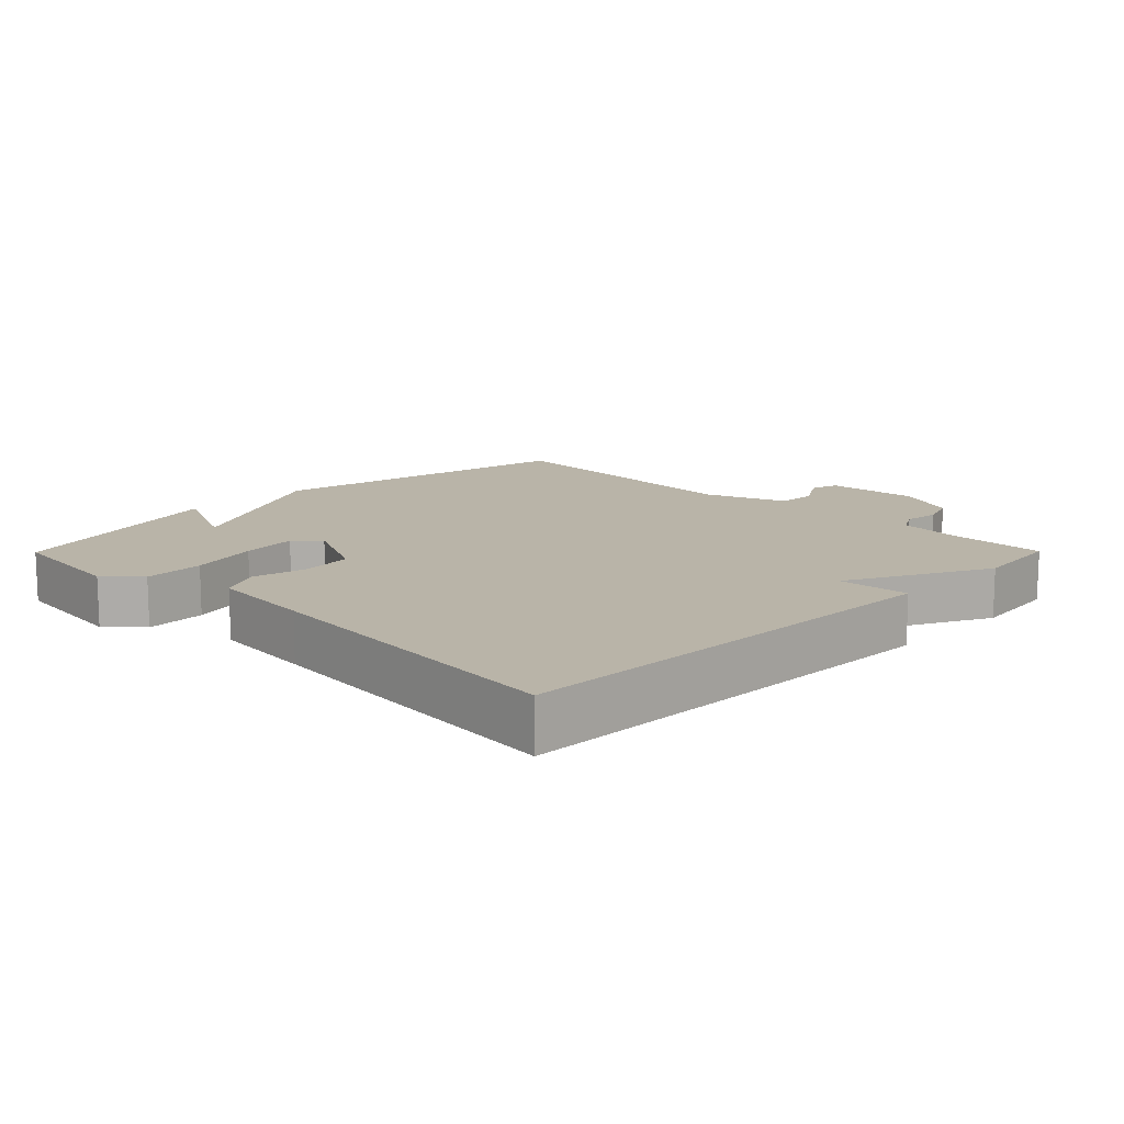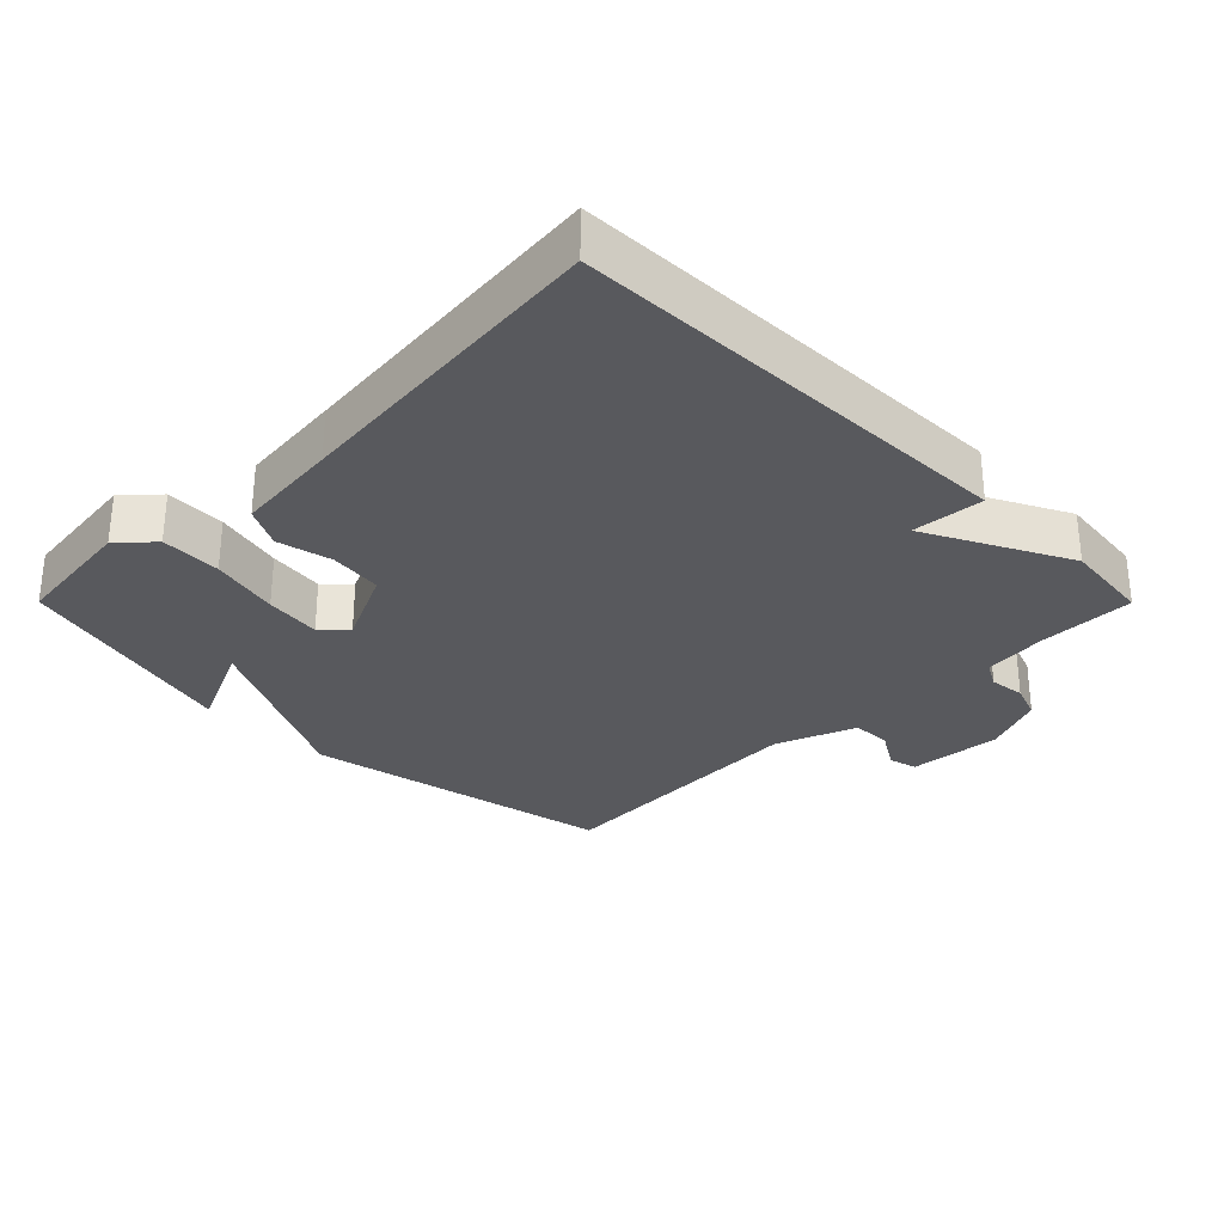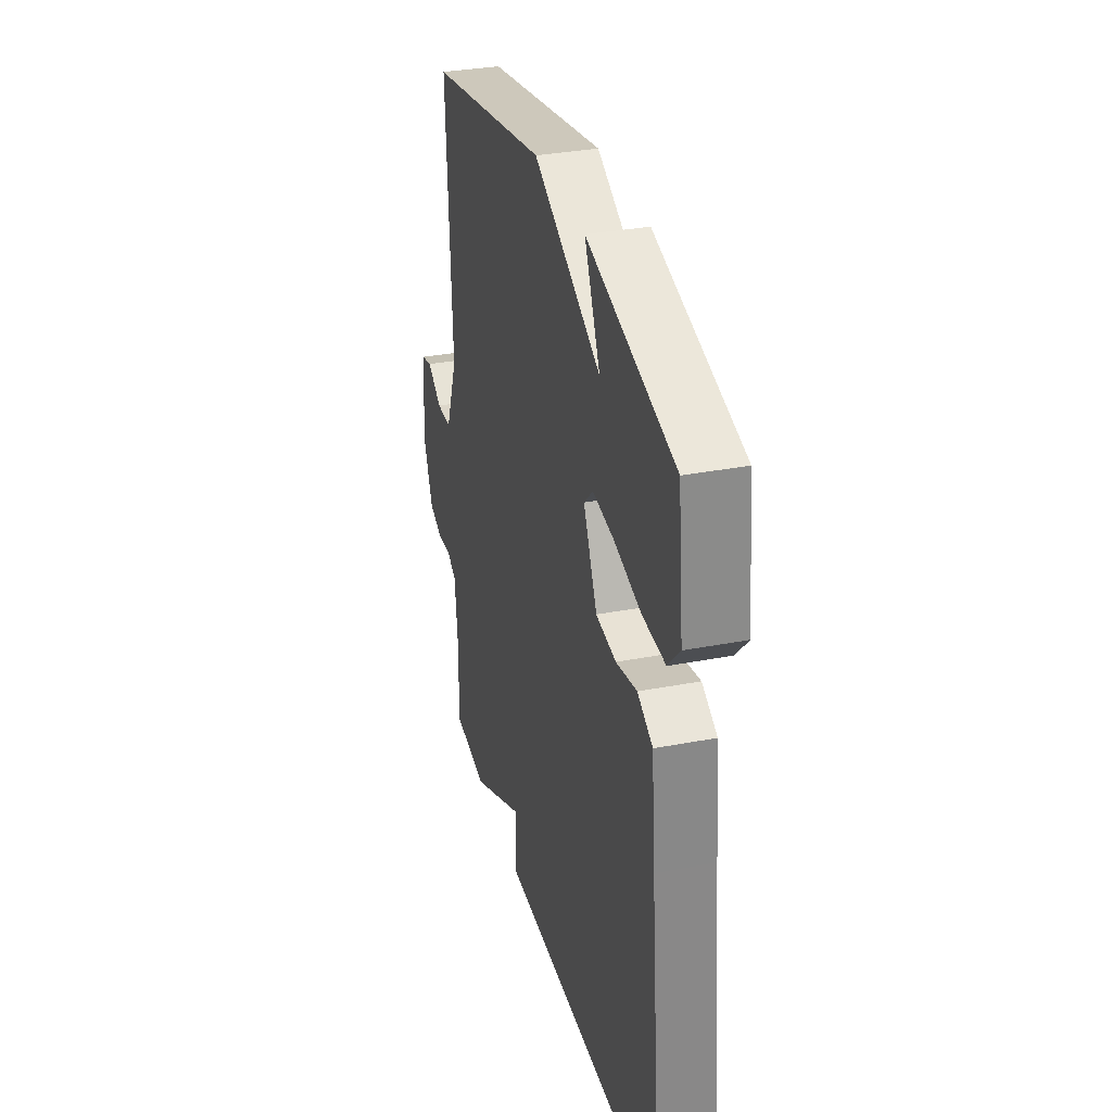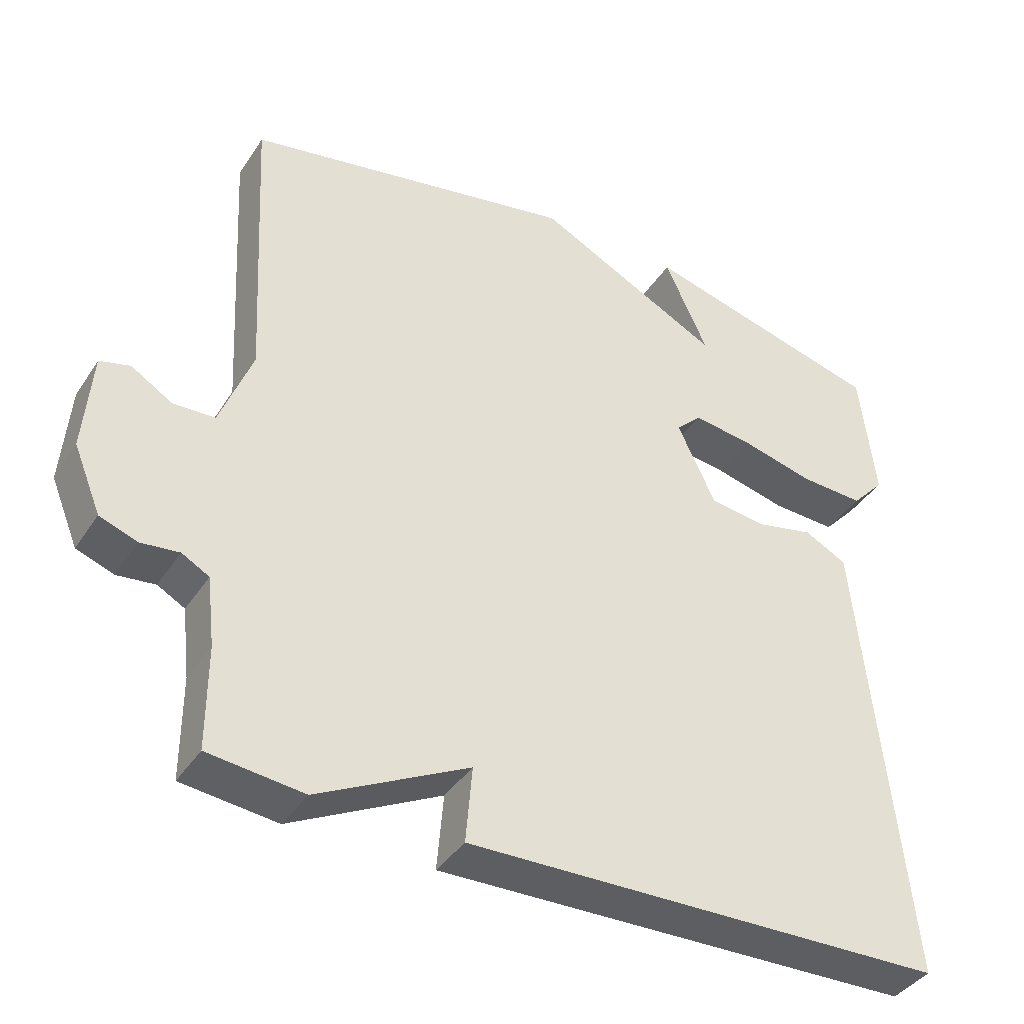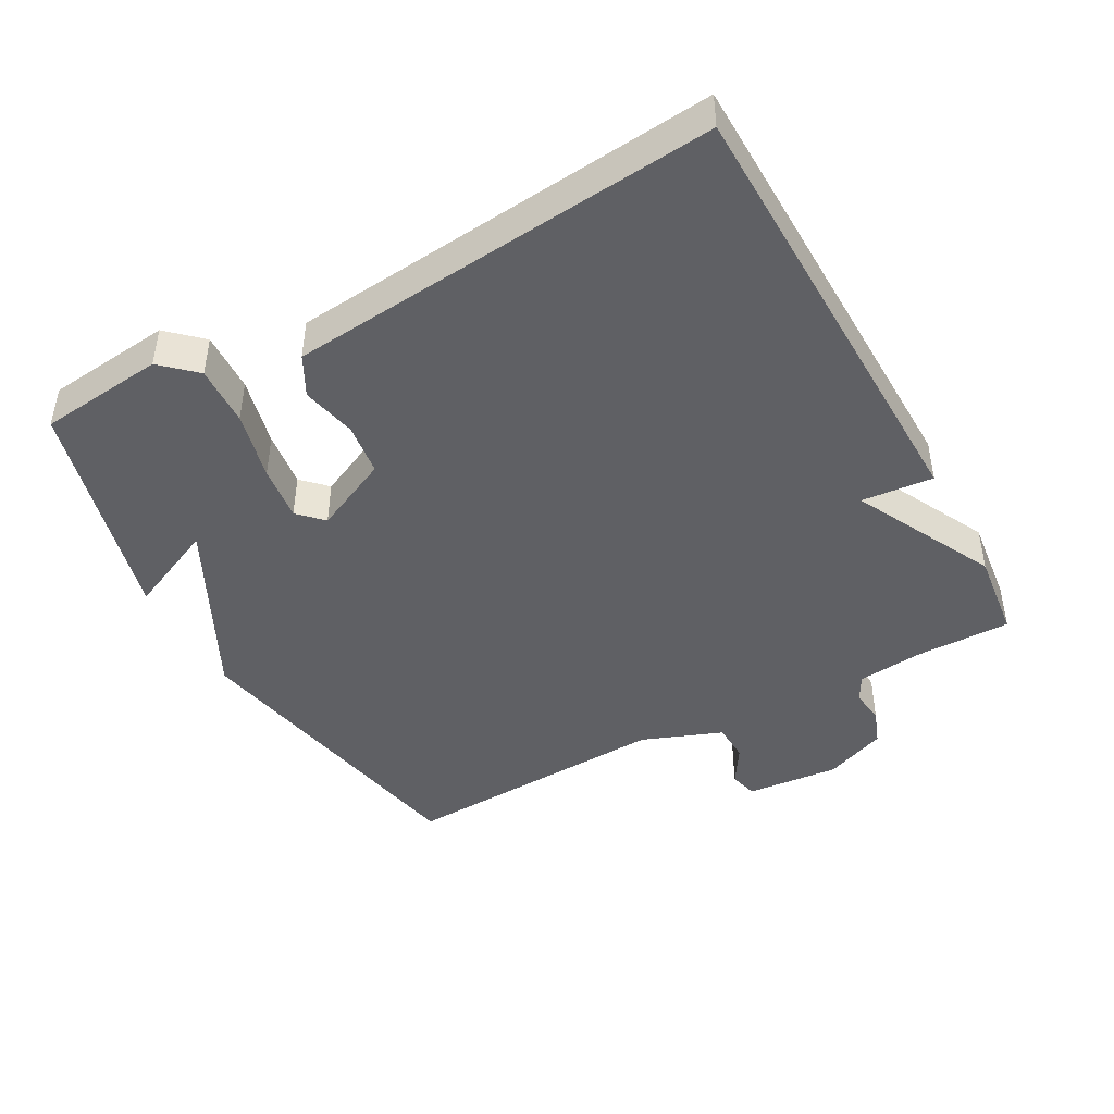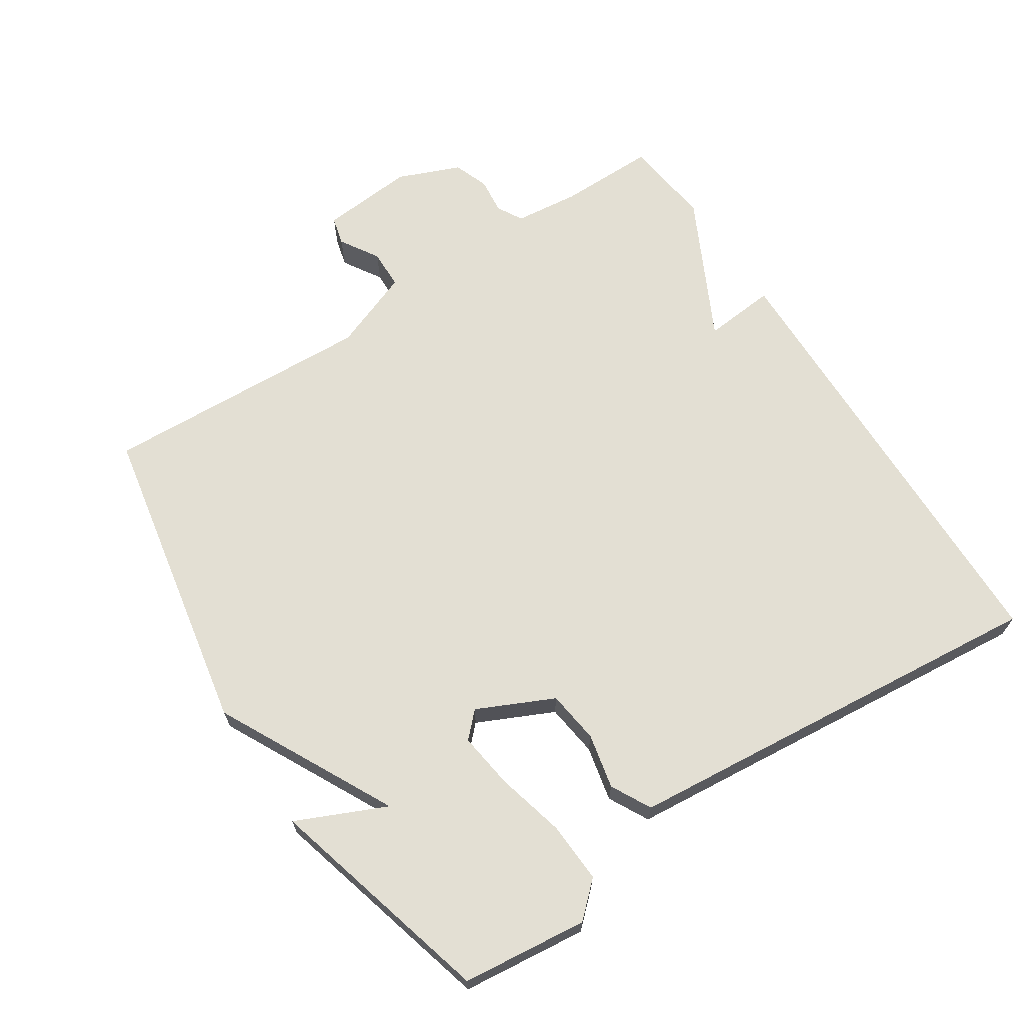
<metadata>
{"format":"obj","ext":"obj","renderer":"f3d","projection":"perspective","resolution":1024,"background":"white","views":[{"elev":13.1,"azim":134.7,"up":"+Y"},{"elev":-29.8,"azim":134.9,"up":"+Y"},{"elev":33.0,"azim":75.2,"up":"+Z"},{"elev":-39.6,"azim":-30.0,"up":"+Z"},{"elev":-44.5,"azim":118.6,"up":"+Y"},{"elev":67.1,"azim":56.6,"up":"+Y"}]}
</metadata>
<code>
v -0.5 0.07 0.5
v -0.038 0.07 0.589
v 0.222 0.07 0.457
v 0.162 0.07 0.589
v 0.5 0.07 0.5
v 0.521 0.07 0.315
v 0.475 0.07 0.265
v 0.386 0.07 0.269
v 0.284 0.07 0.294
v 0.201 0.07 0.305
v 0.166 0.07 0.27
v 0.219 0.07 0.158
v 0.297 0.07 0.148
v 0.378 0.07 0.166
v 0.437 0.07 0.135
v 0.452 0.07 -0.019
v 0.5 0.07 -0.5
v -0.168 0.07 -0.515
v -0.159 0.07 -0.409
v -0.368 0.07 -0.515
v -0.5 0.07 -0.5
v -0.5 0.07 -0.358
v -0.511 0.07 -0.262
v -0.549 0.07 -0.241
v -0.602 0.07 -0.247
v -0.654 0.07 -0.228
v -0.692 0.07 -0.136
v -0.681 0.07 0.002
v -0.639 0.07 0.013
v -0.582 0.07 -0.022
v -0.524 0.07 -0.02
v -0.479 0.07 0.099
v -0.5 0 0.5
v -0.038 0 0.589
v 0.222 0 0.457
v 0.162 0 0.589
v 0.5 0 0.5
v 0.521 0 0.315
v 0.475 0 0.265
v 0.386 0 0.269
v 0.284 0 0.294
v 0.201 0 0.305
v 0.166 0 0.27
v 0.219 0 0.158
v 0.297 0 0.148
v 0.378 0 0.166
v 0.437 0 0.135
v 0.452 0 -0.019
v 0.5 0 -0.5
v -0.168 0 -0.515
v -0.159 0 -0.409
v -0.368 0 -0.515
v -0.5 0 -0.5
v -0.5 0 -0.358
v -0.511 0 -0.262
v -0.549 0 -0.241
v -0.602 0 -0.247
v -0.654 0 -0.228
v -0.692 0 -0.136
v -0.681 0 0.002
v -0.639 0 0.013
v -0.582 0 -0.022
v -0.524 0 -0.02
v -0.479 0 0.099
f 28 29 30
f 27 28 30
f 26 27 30
f 25 26 30
f 24 25 30
f 23 24 30 31
f 22 23 31 32
f 21 22 32
f 20 21 32
f 19 20 32
f 16 17 18 19
f 15 16 19
f 14 15 19
f 13 14 19
f 12 13 19 32
f 7 8 9
f 6 7 9
f 5 6 9
f 5 9 10
f 3 4 5
f 3 5 10
f 2 3 10 11
f 11 12 32
f 2 11 32
f 1 2 32
f 62 61 60
f 62 60 59
f 62 59 58
f 62 58 57
f 62 57 56
f 63 62 56 55
f 64 63 55 54
f 64 54 53
f 64 53 52
f 64 52 51
f 51 50 49 48
f 51 48 47
f 51 47 46
f 51 46 45
f 64 51 45 44
f 41 40 39
f 41 39 38
f 41 38 37
f 42 41 37
f 37 36 35
f 42 37 35
f 43 42 35 34
f 64 44 43
f 64 43 34
f 64 34 33
f 1 33 34 2
f 2 34 35 3
f 3 35 36 4
f 4 36 37 5
f 5 37 38 6
f 6 38 39 7
f 7 39 40 8
f 8 40 41 9
f 9 41 42 10
f 10 42 43 11
f 11 43 44 12
f 12 44 45 13
f 13 45 46 14
f 14 46 47 15
f 15 47 48 16
f 16 48 49 17
f 17 49 50 18
f 18 50 51 19
f 19 51 52 20
f 20 52 53 21
f 21 53 54 22
f 22 54 55 23
f 23 55 56 24
f 24 56 57 25
f 25 57 58 26
f 26 58 59 27
f 27 59 60 28
f 28 60 61 29
f 29 61 62 30
f 30 62 63 31
f 31 63 64 32
f 32 64 33 1

</code>
